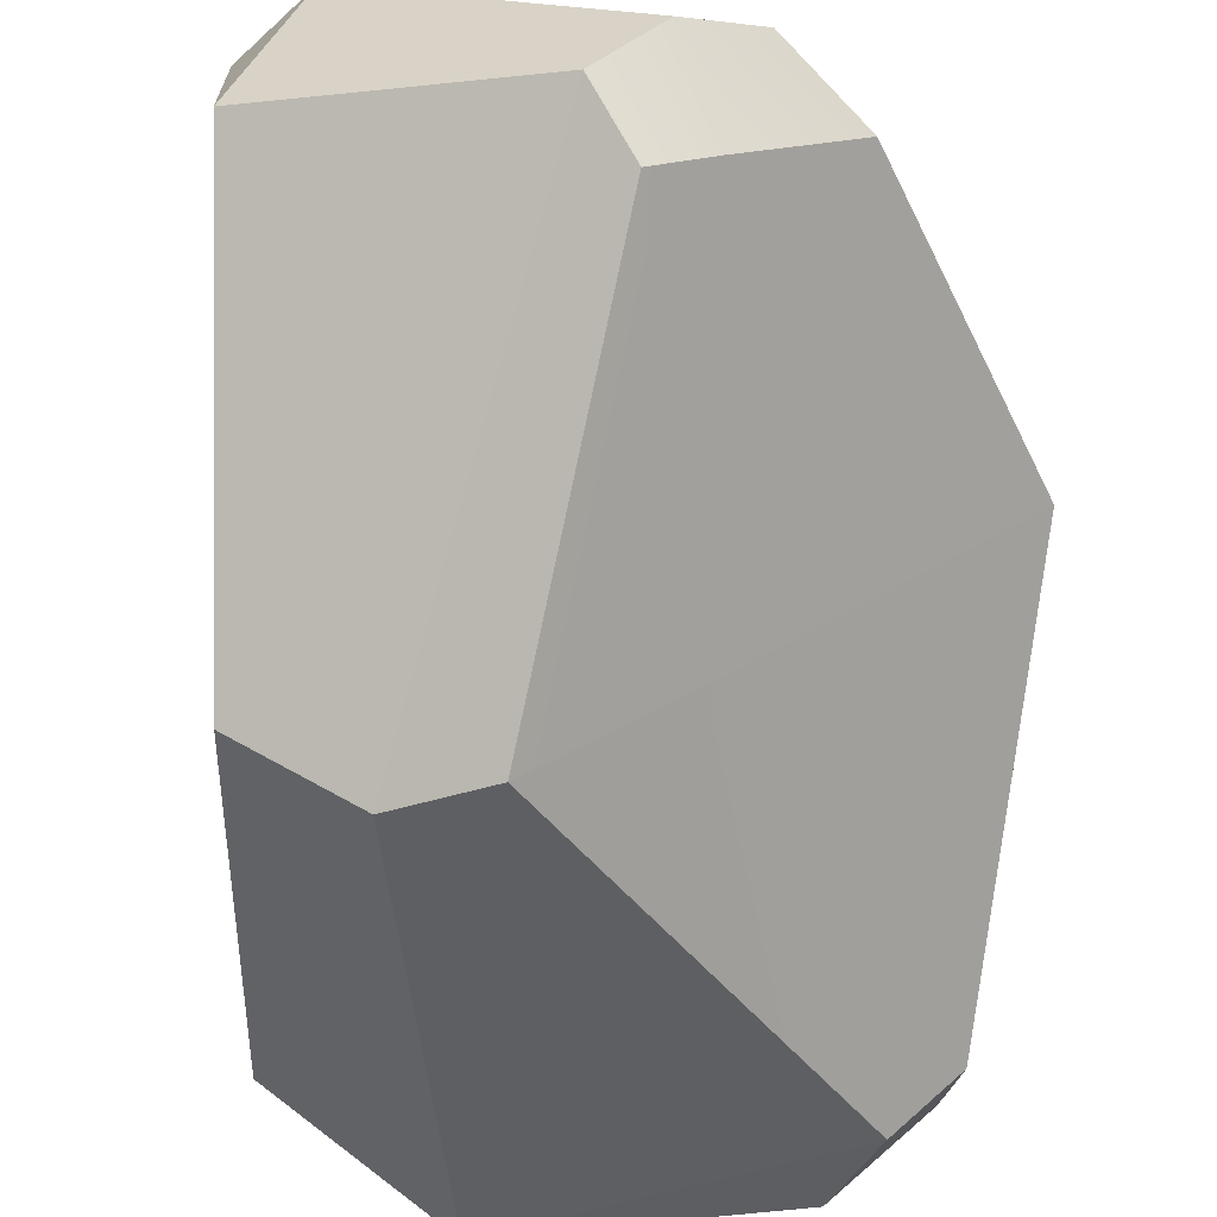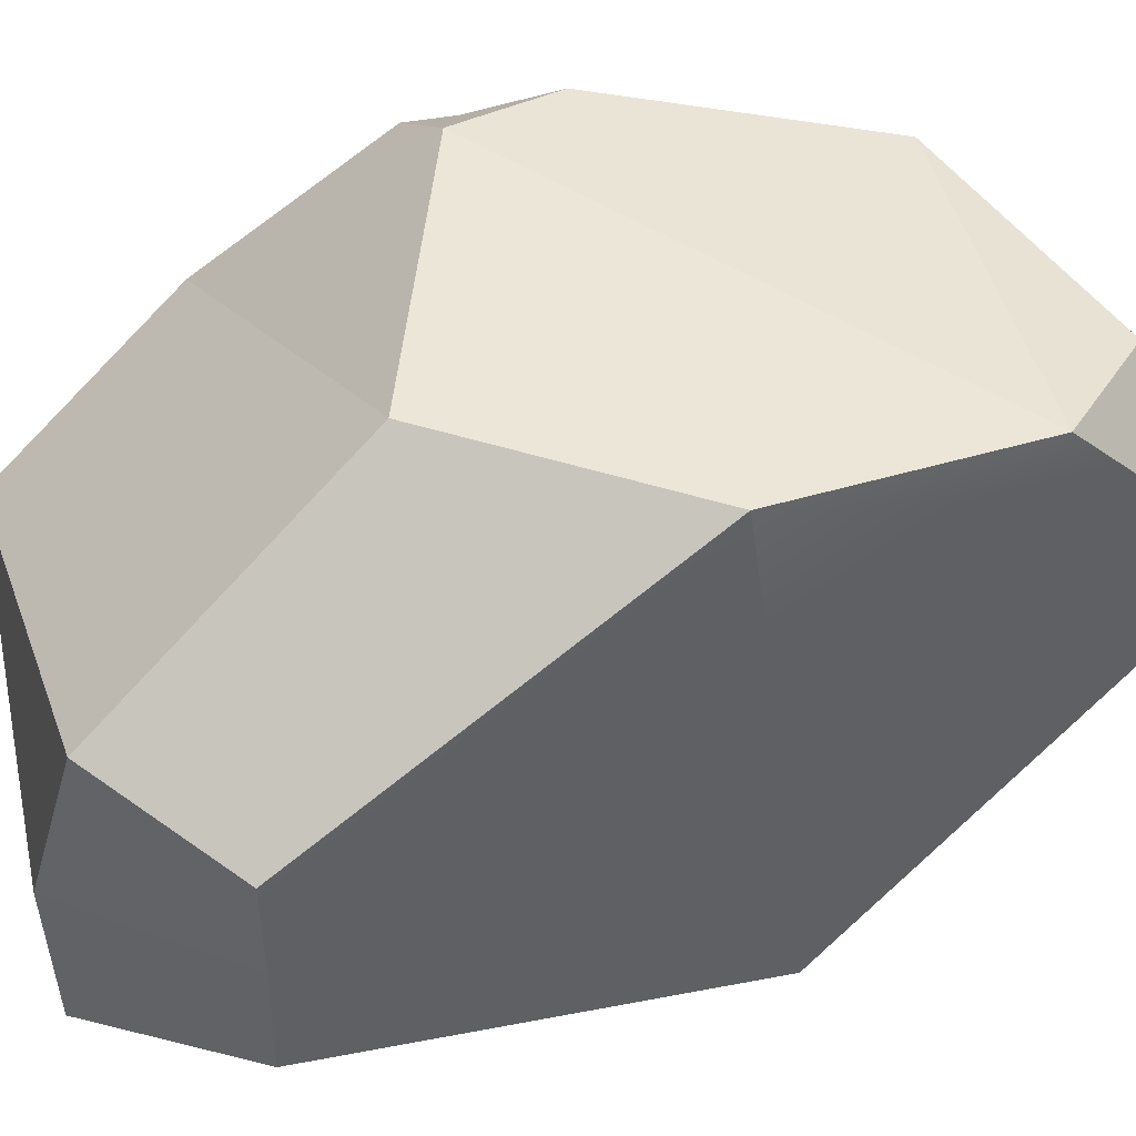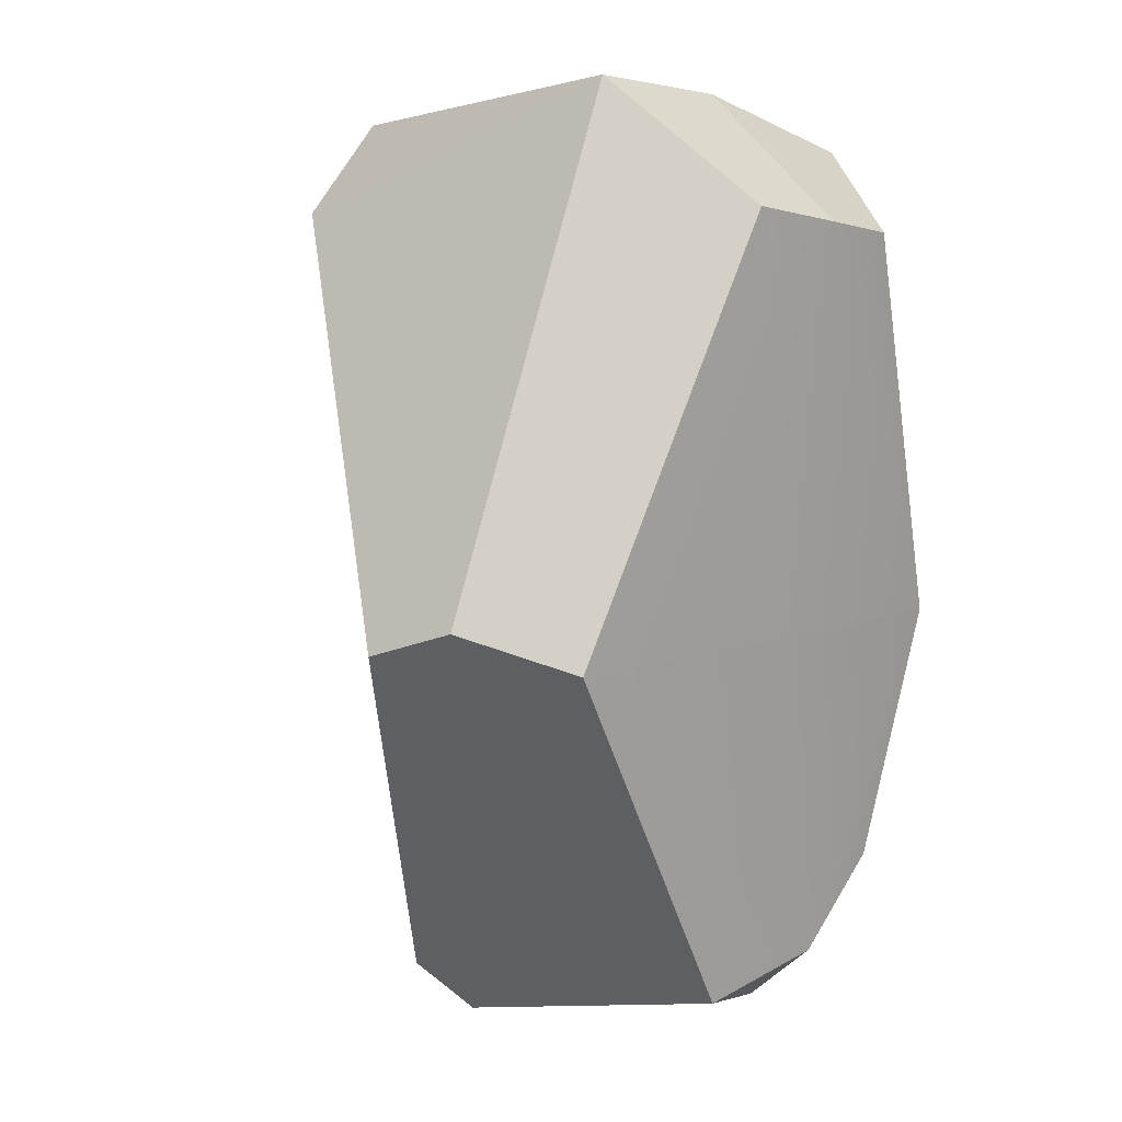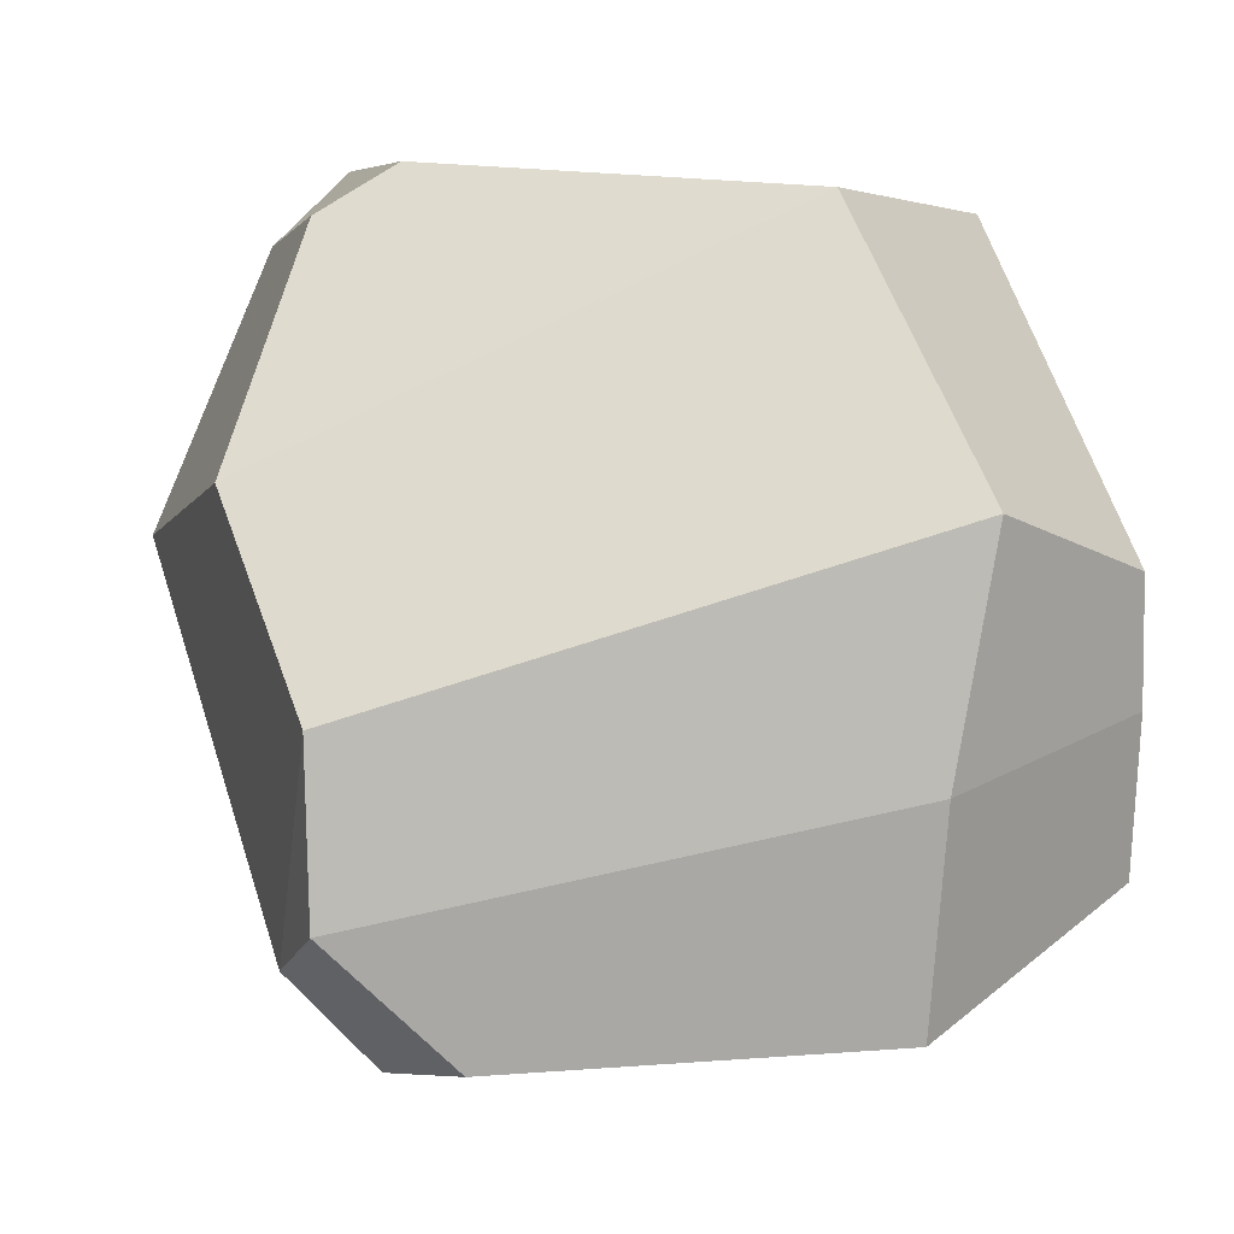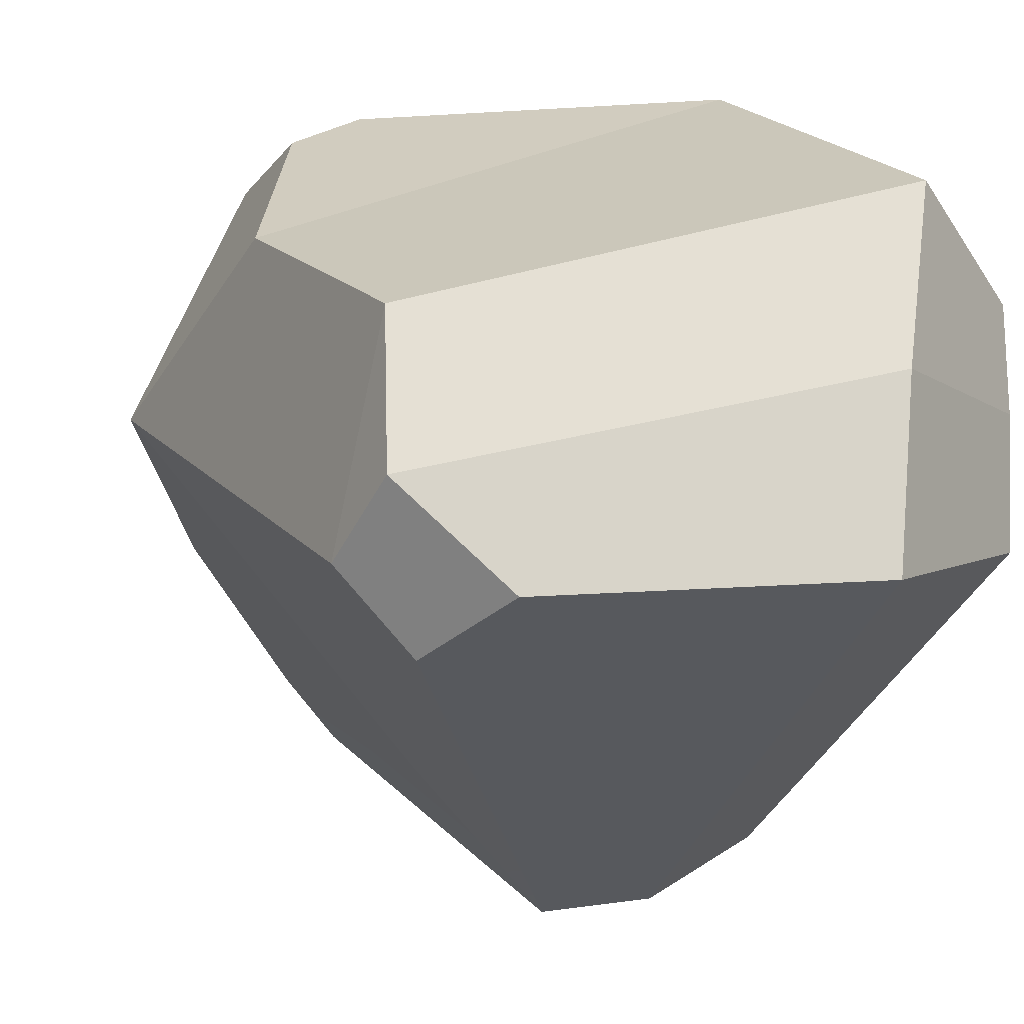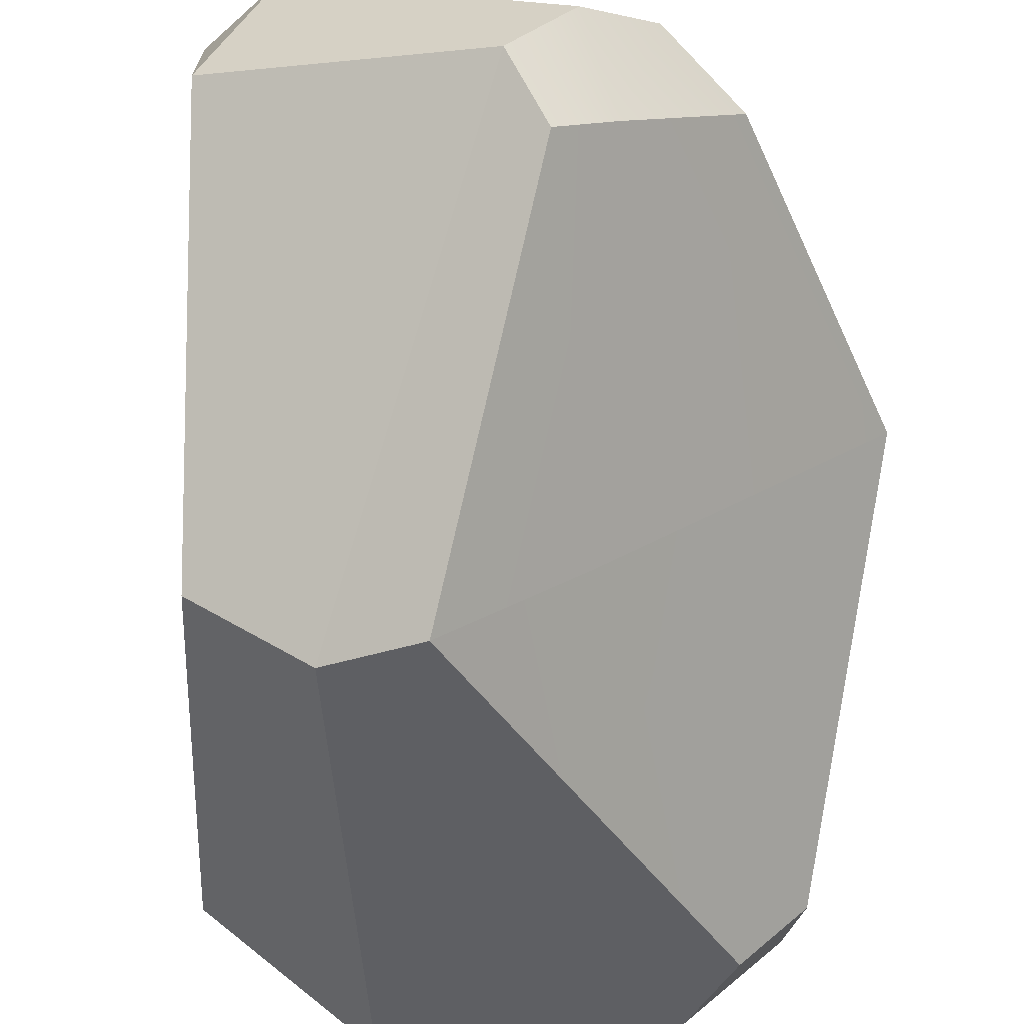
<metadata>
{"format":"obj","ext":"obj","renderer":"f3d","projection":"perspective","resolution":1024,"background":"white","views":[{"elev":-56.1,"azim":9.3,"up":"+Z"},{"elev":44.8,"azim":-107.1,"up":"+Z"},{"elev":-2.2,"azim":-139.8,"up":"+Y"},{"elev":13.2,"azim":-179.9,"up":"+Z"},{"elev":-15.5,"azim":167.5,"up":"+Z"},{"elev":-58.2,"azim":8.1,"up":"+Z"}]}
</metadata>
<code>
g default
v -0.7259 2.154 0.3086
v -0.5214 1.12 0.8134
v -0.2036 1.733 0.9348
v -0.4442 2.441 0.4705
v -0.4811 0.9266 -0.7041
v -0.7175 2.149 -0.2623
v -0.3275 2.522 -0.437
v -0.1942 1.036 -0.8822
v 0.06362 0.9783 -0.9154
v 0.617 2.241 -0.5891
v 1.131 1.264 0.1856
v 0.796 2.247 -0.3967
v 0.9263 1.918 0.4204
v 0.7267 2.449 0.09885
v 0.6129 1.399 0.9477
v 0.784 1.451 0.8491
v -0.3904 0.3967 0.7039
v 0.875 1.297 0.77
v -0.3449 0.02534 0.01757
v 0.4475 0.1059 -0.3293
v 0.3645 -0.02952 -0.1818
v 0.8702 0.3385 0.1209
v 0.7356 1.093 0.8954
v 0.5596 0.3577 0.7307
v 0.7012 0.1856 0.3446
v -0.731 2.15 0.0543
v -0.5333 1.029 0.1375
v -0.375 0.1363 0.4386
v -0.1681 -0.00735 0.4409
v -0.1164 0.119 0.6474
v -0.3572 2.543 0.007402
v 0.4572 2.484 -0.5058
v 0.7207 2.46 -0.264
v 0.5295 -0.01209 0.02669
v 0.5897 0.175 -0.1908
v 0.4064 1.065 -0.5824
g rock3Low
f 4 1 2 3
f 26 27 2 1
f 5 6 7 8
f 10 9 8 7
f 12 11 36 10
f 14 13 11 12
f 14 4 3 13
f 3 15 16 13
f 17 15 3 2
f 18 11 13 16
f 2 27 28 17
f 9 20 21 8
f 19 5 8 21
f 11 22 35 36
f 18 16 15 23
f 11 18 23 22
f 23 24 25 22
f 24 23 15 17
f 6 5 27 26
f 28 27 5 19
f 19 29 28
f 17 28 29 30
f 30 24 17
f 26 31 7 6
f 31 26 1 4
f 32 10 7
f 12 10 32 33
f 33 14 12
f 32 7 31 33
f 33 31 4 14
f 25 34 35 22
f 35 34 21 20
f 36 35 20 9
f 10 36 9
f 19 21 34 29
f 29 34 25 30
f 24 30 25

</code>
